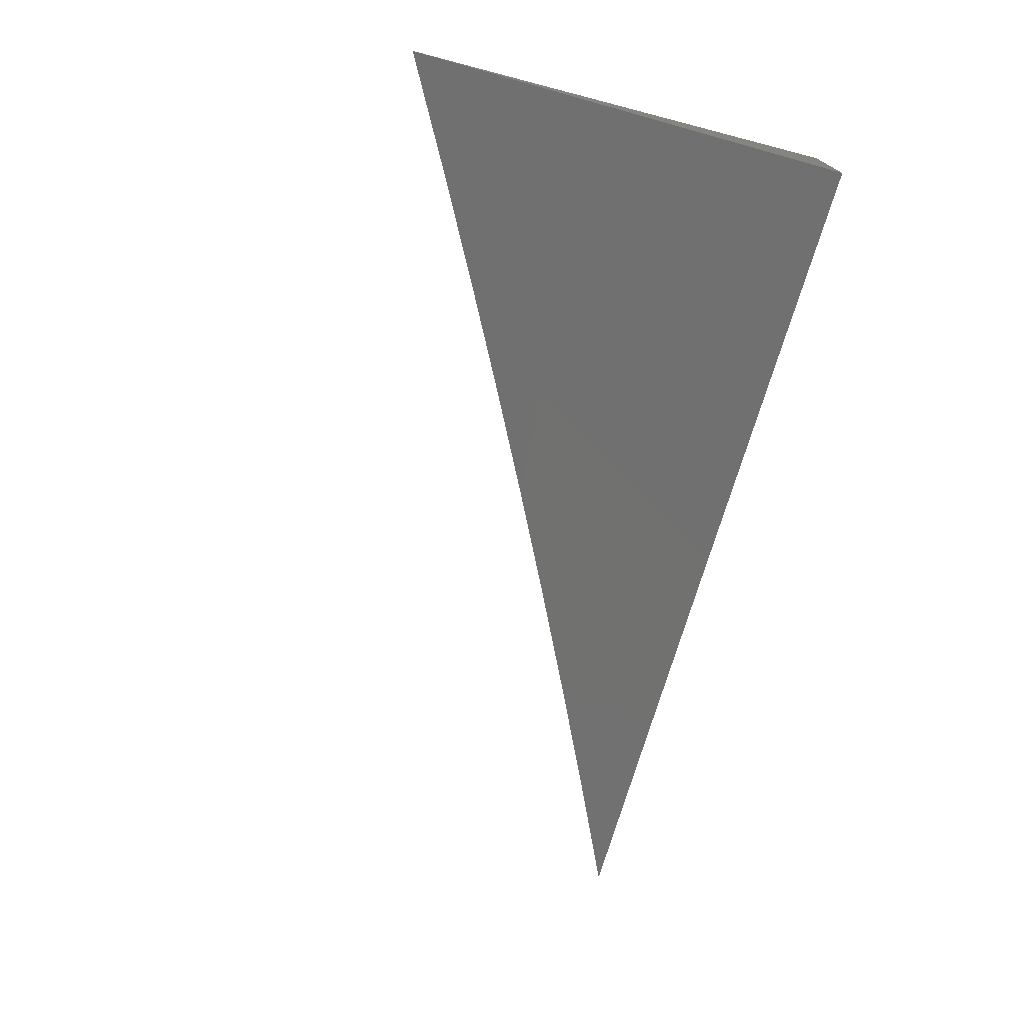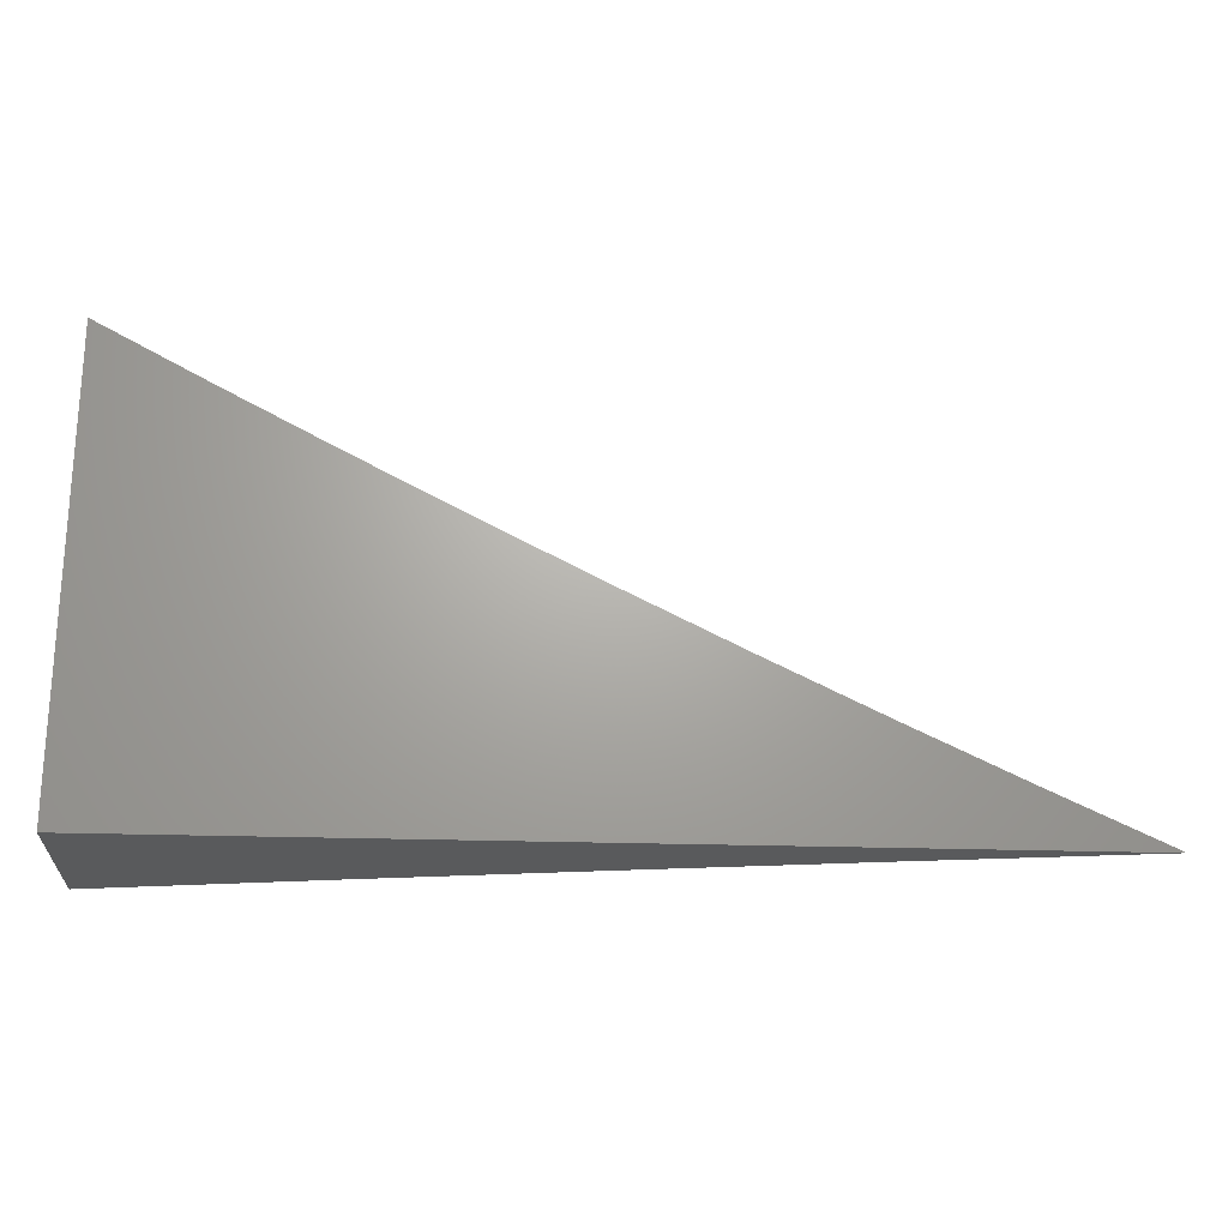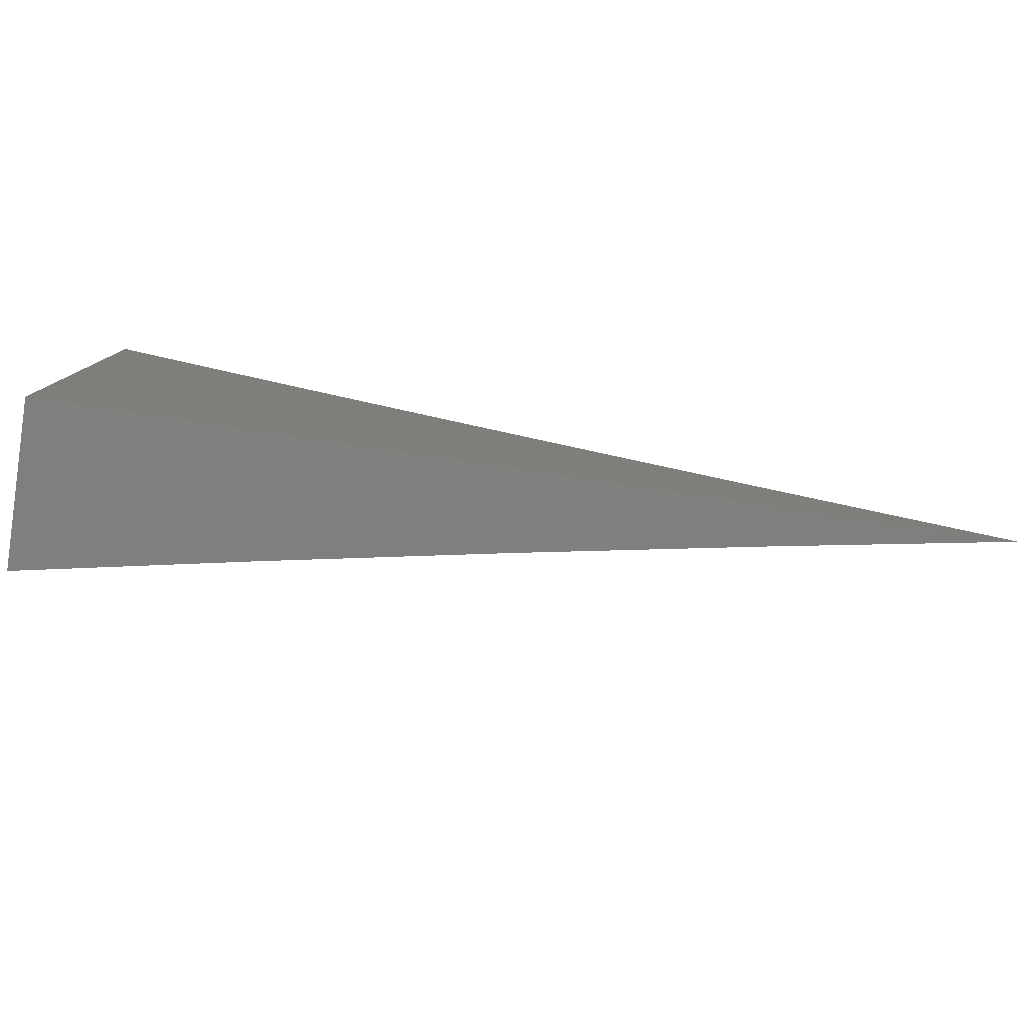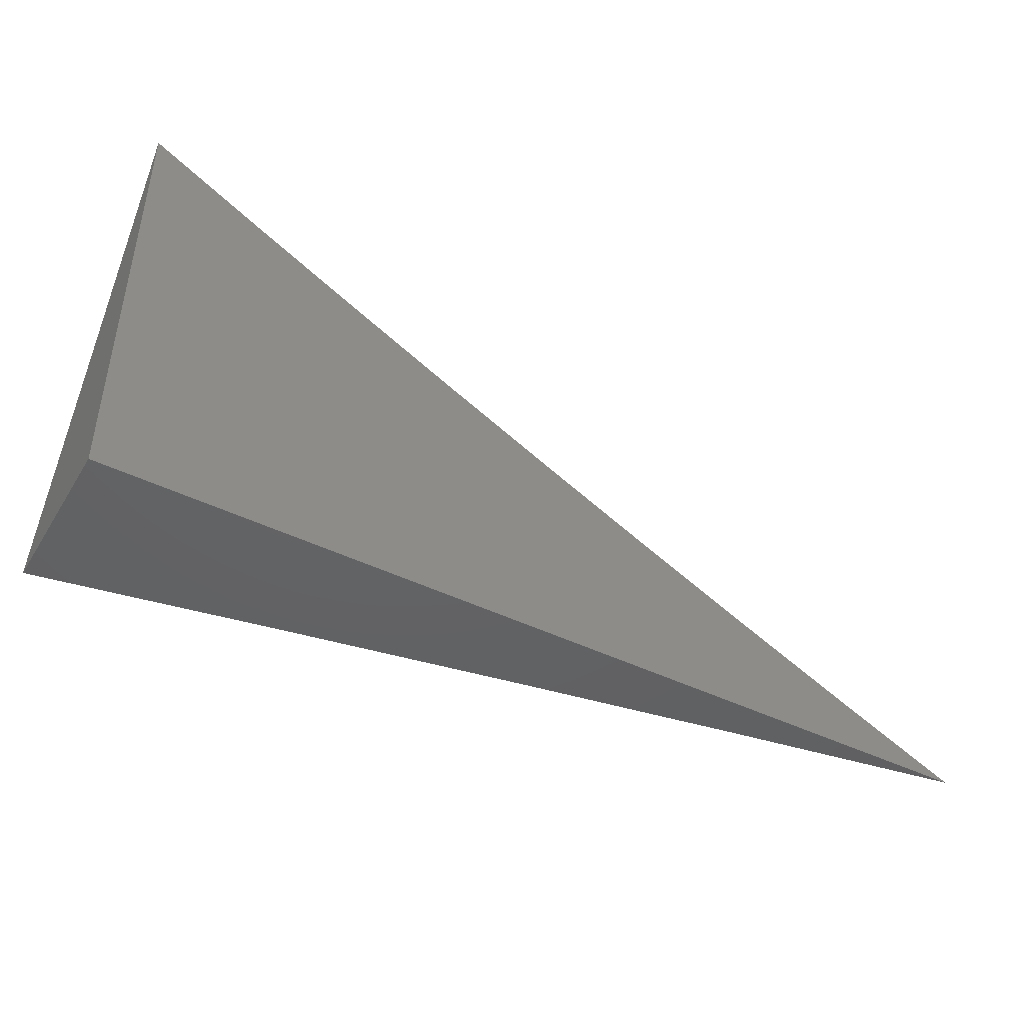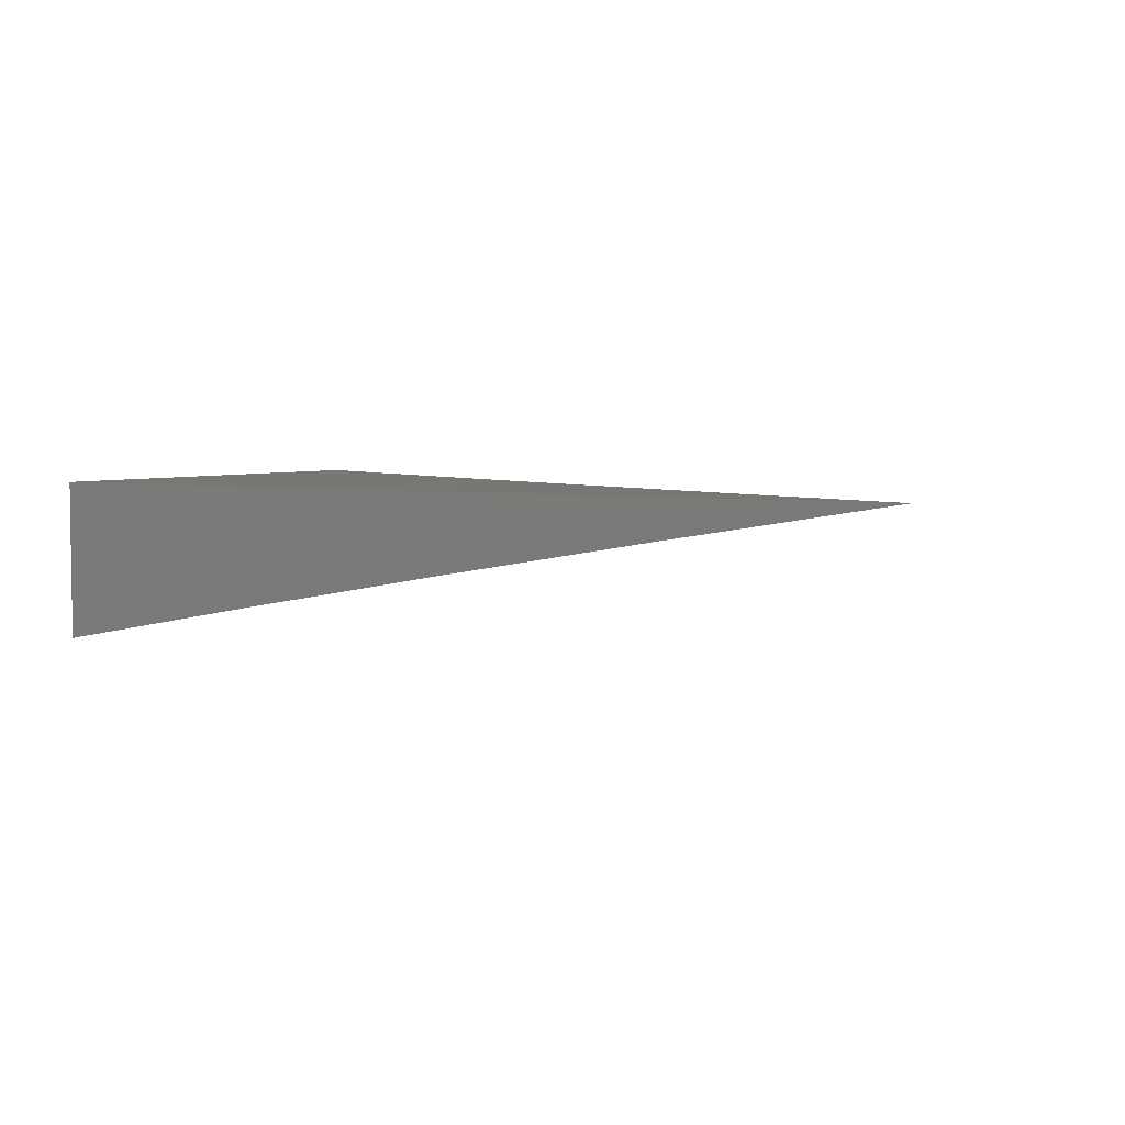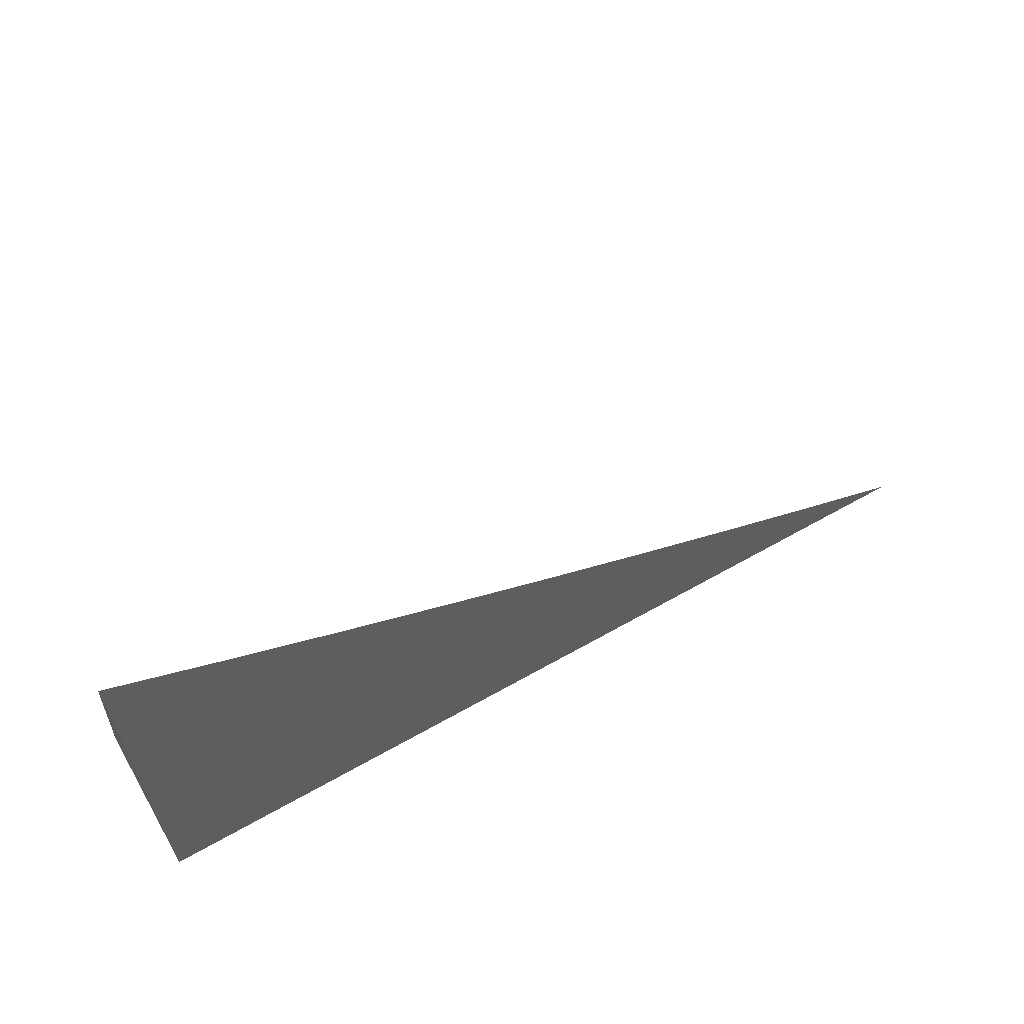
<metadata>
{"format":"stl","ext":"stl","renderer":"f3d","projection":"perspective","resolution":1024,"background":"white","views":[{"elev":-73.5,"azim":75.5,"up":"+Y"},{"elev":-22.5,"azim":176.5,"up":"+Z"},{"elev":-79.8,"azim":171.6,"up":"+Z"},{"elev":-44.6,"azim":150.3,"up":"+Z"},{"elev":4.5,"azim":-150.0,"up":"+Y"},{"elev":61.5,"azim":149.9,"up":"+Z"}]}
</metadata>
<code>
# stl→obj: 18 verts, 32 faces
v 1.717 10 -4
v 1.788 9.988 -4
v 1.753 10 -3.983
v 1.789 10 -3.966
v 1.825 10 -3.949
v 1.859 9.976 -4
v 1.86 10 -3.931
v 1.898 9.994 -3.929
v 1.895 10 -3.913
v 1.93 10 -3.895
v 1.934 9.987 -3.929
v 1.965 10 -3.877
v 1.969 9.981 -3.929
v 2 10 -3.858
v 2 9.975 -3.929
v 2 9.95 -4
v 1.929 9.963 -4
v 2 10 -4
f 1 2 3
f 3 2 4
f 4 2 5
f 5 2 6
f 5 6 7
f 7 6 8
f 7 8 9
f 9 8 10
f 10 8 11
f 10 11 12
f 12 11 13
f 12 13 14
f 14 13 15
f 15 13 16
f 16 13 17
f 17 13 11
f 17 11 8
f 6 17 8
f 14 15 18
f 18 15 16
f 16 17 18
f 18 17 6
f 18 6 2
f 2 1 18
f 1 3 18
f 18 3 4
f 18 4 5
f 5 7 18
f 18 7 9
f 18 9 10
f 10 12 18
f 18 12 14

</code>
